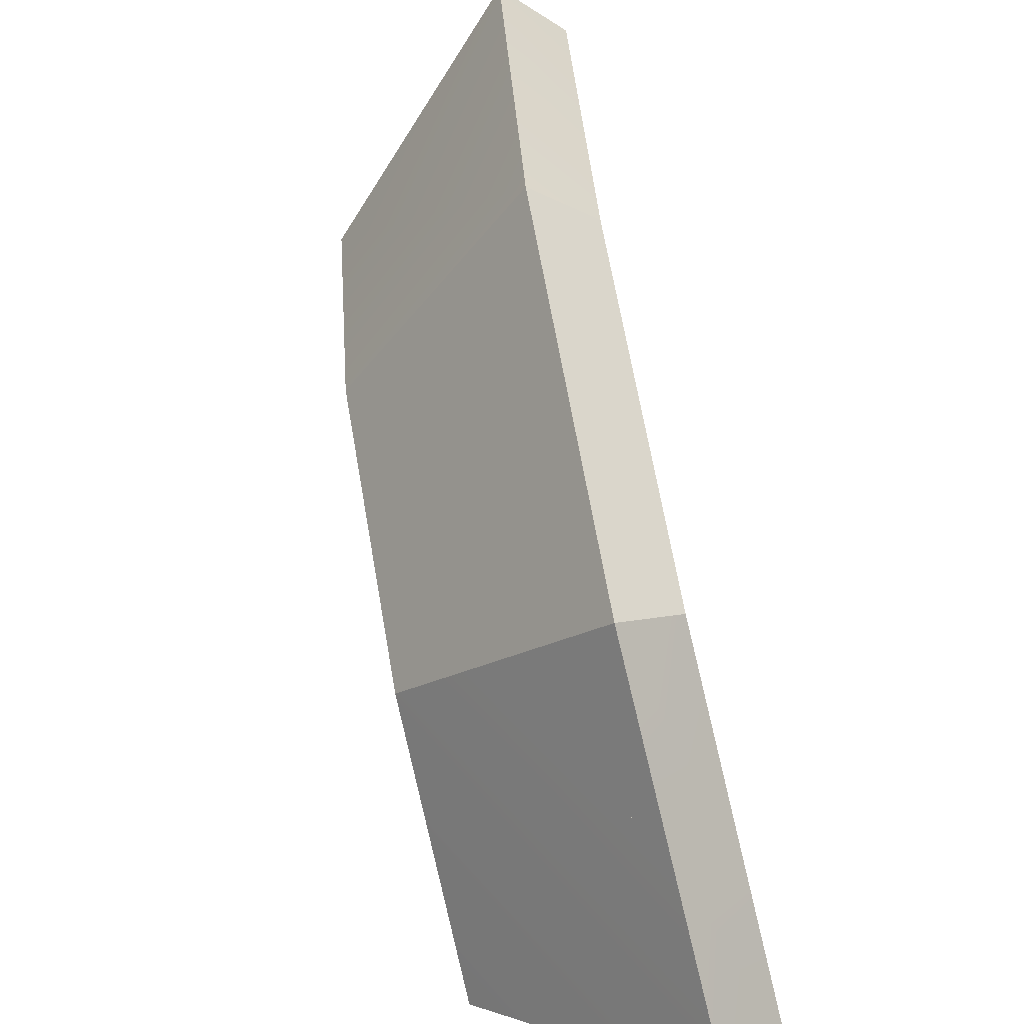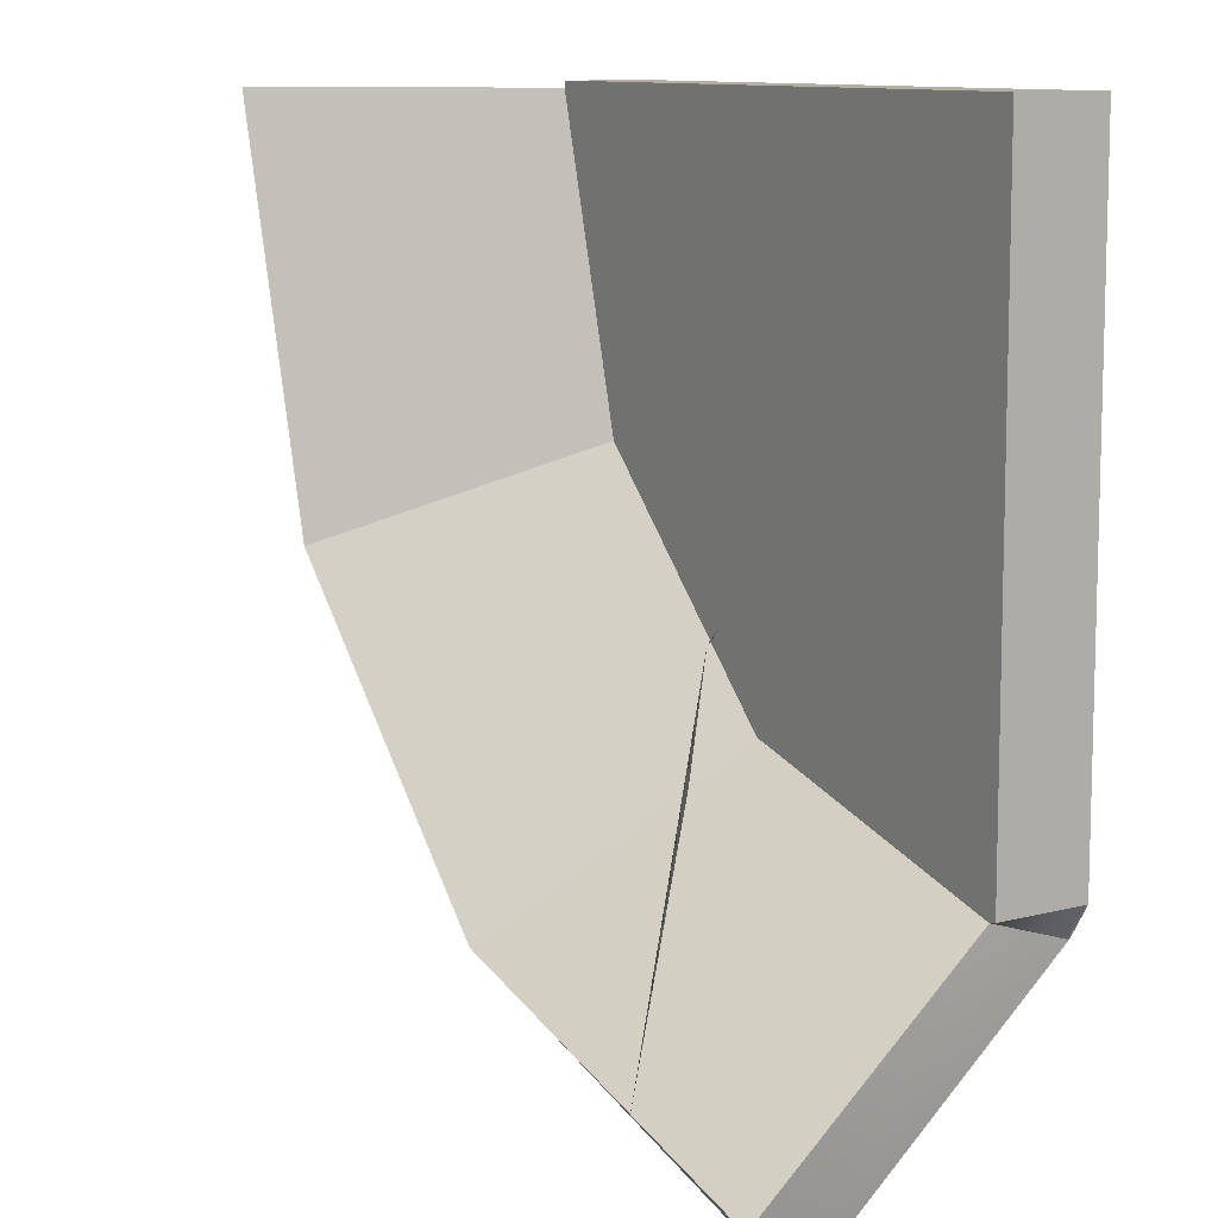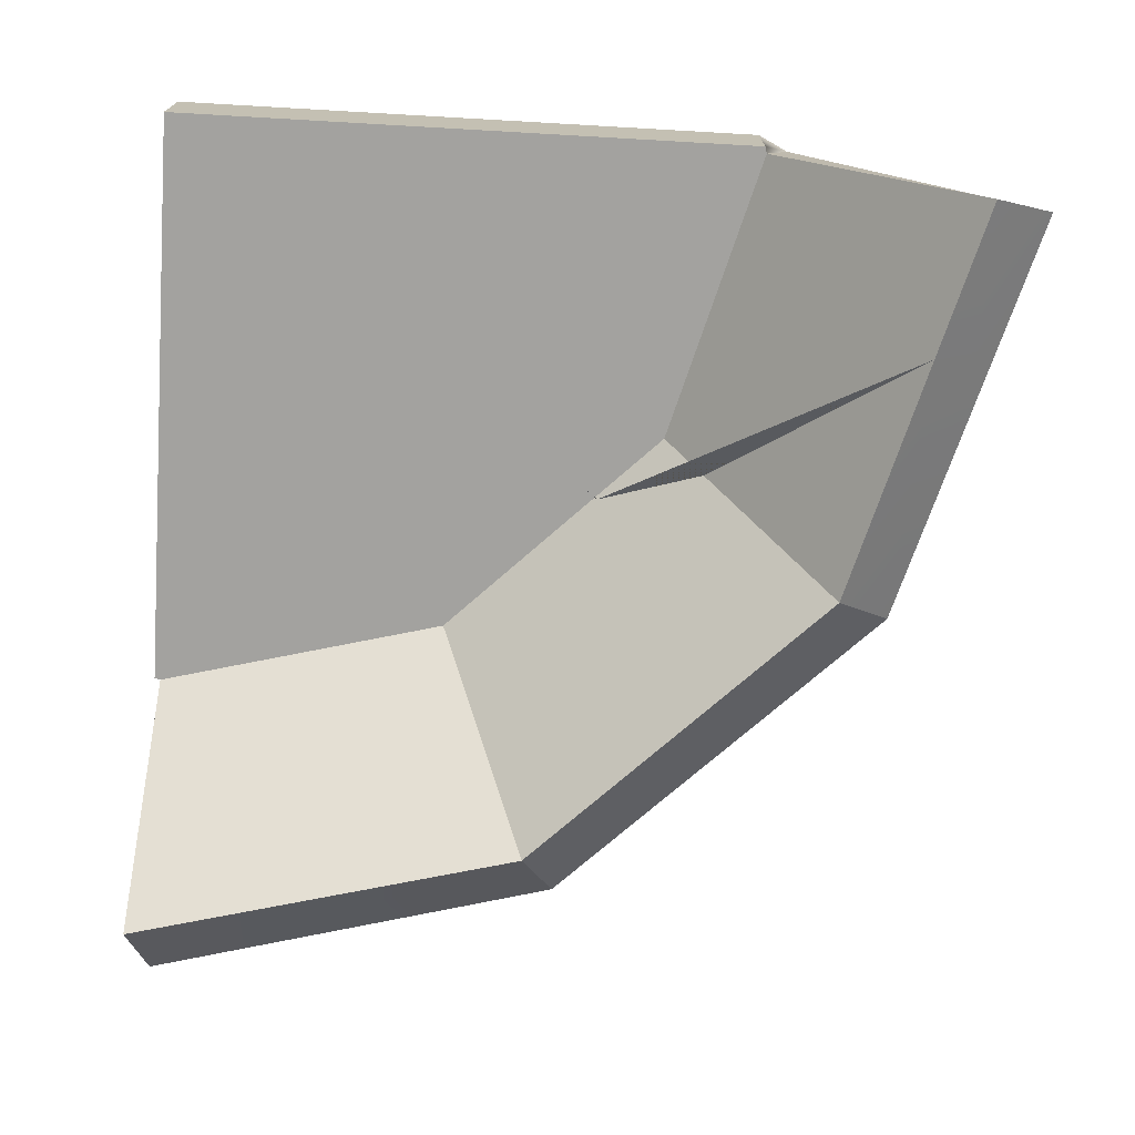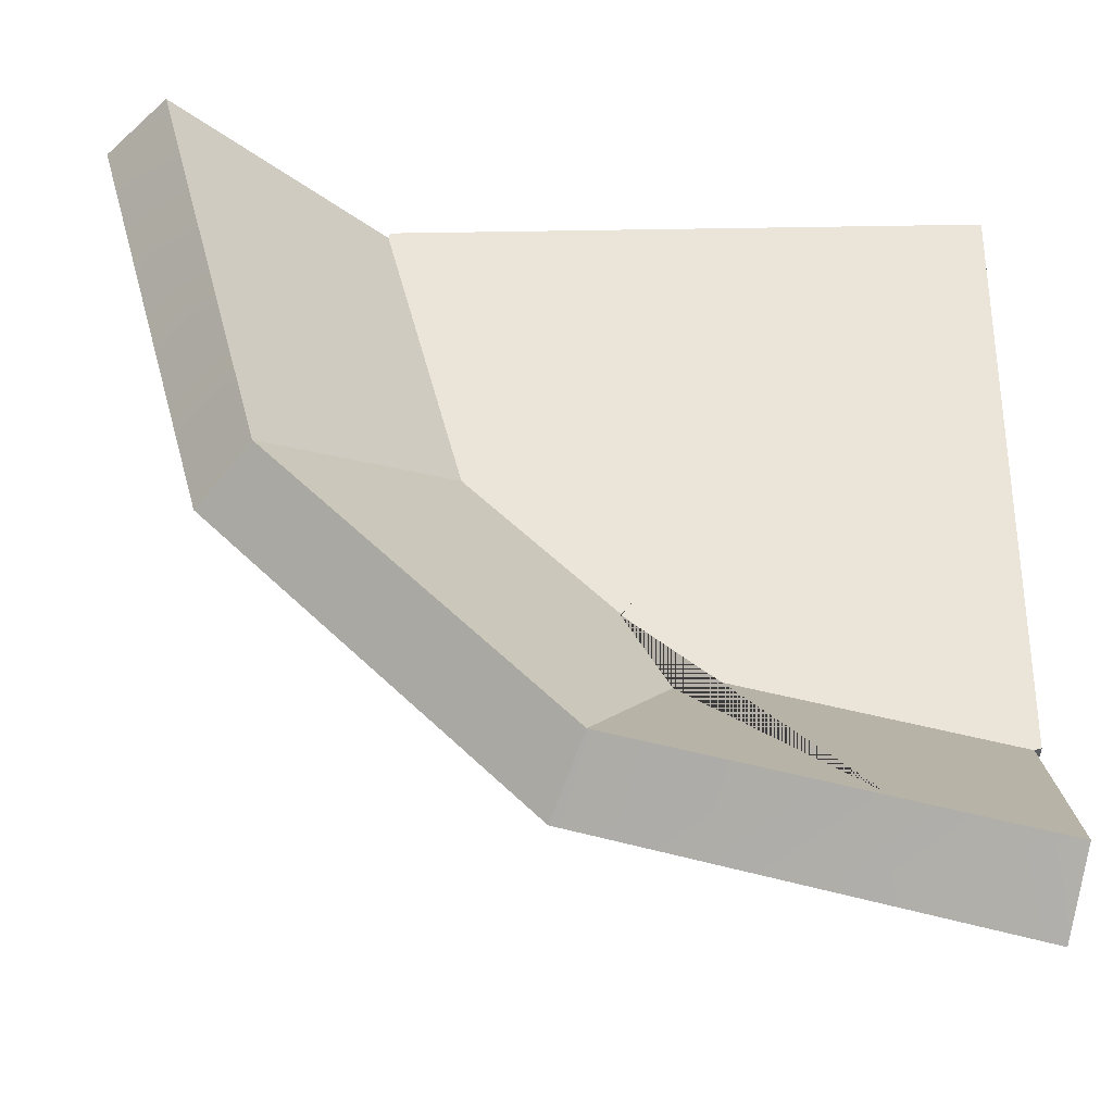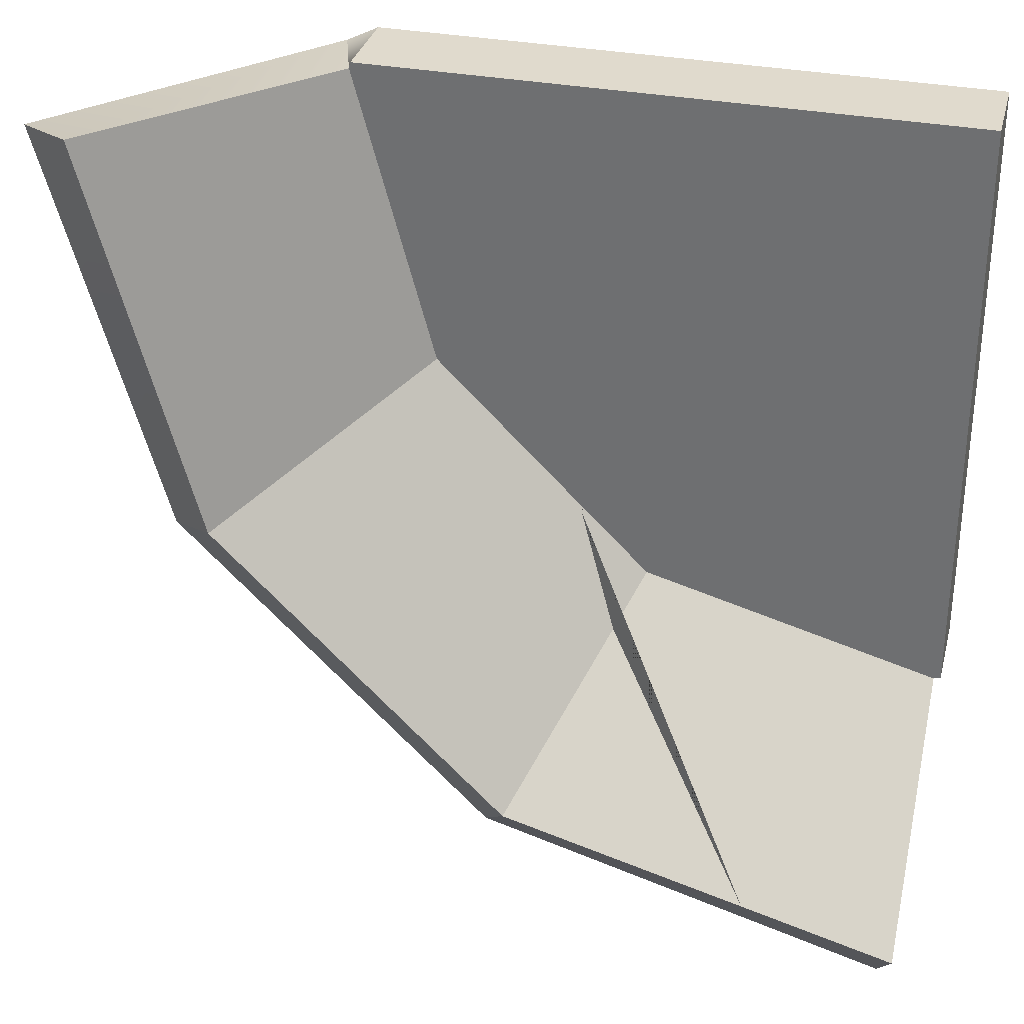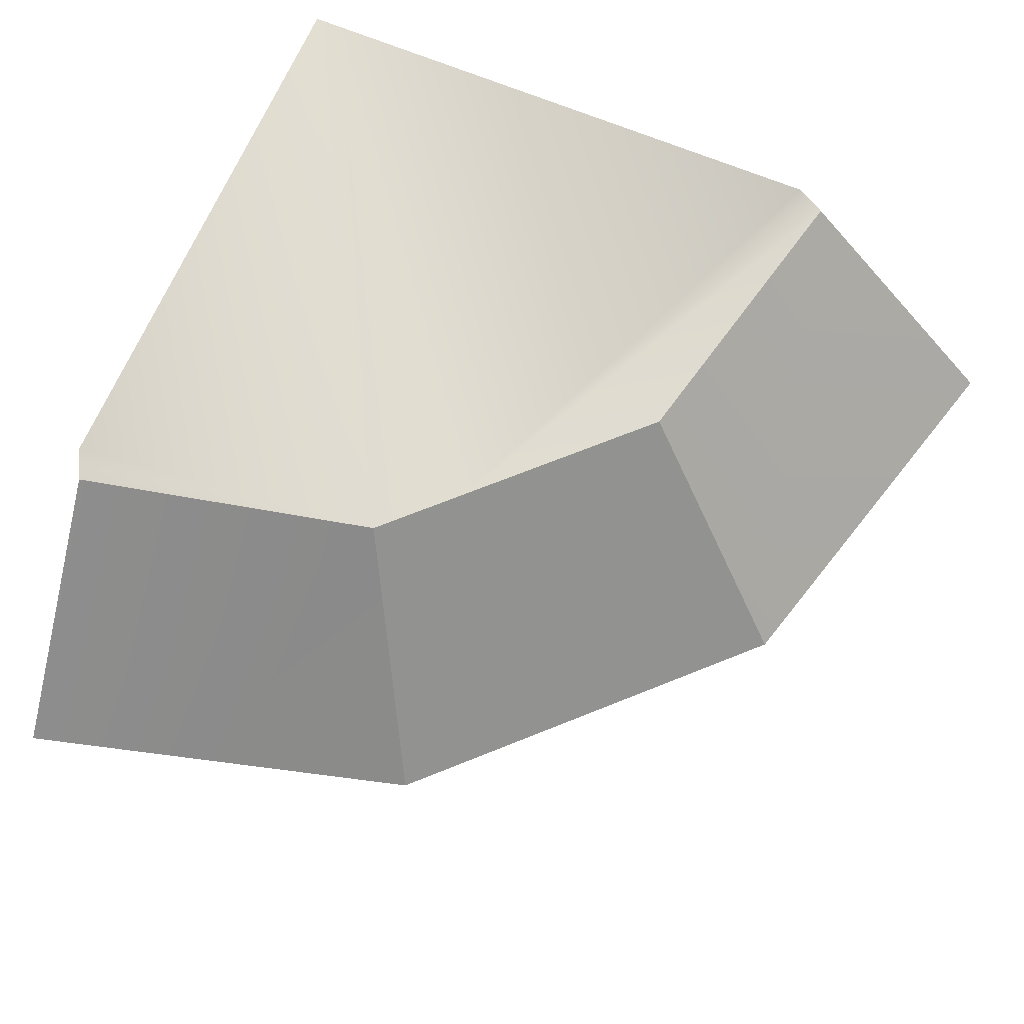
<metadata>
{"format":"obj","ext":"obj","renderer":"f3d","projection":"perspective","resolution":1024,"background":"white","views":[{"elev":-67.7,"azim":-76.0,"up":"+Z"},{"elev":10.8,"azim":57.9,"up":"+Z"},{"elev":-72.4,"azim":86.4,"up":"+Y"},{"elev":-32.1,"azim":1.7,"up":"+Z"},{"elev":32.9,"azim":14.3,"up":"+Z"},{"elev":67.7,"azim":-157.1,"up":"+Y"}]}
</metadata>
<code>
g
v -0.01444 0.1248 -0.02501
v -0.01333 0.1228 -0.02308
v -0.01229 0.1294 -0.02129
v -0.007516 0.1248 -0.02693
v -0.01084 0.1283 -0.01877
v -0.005124 0.1228 -0.02528
v -0.01238 0.1299 -0.01523
v -0.02037 0.1228 -0.01604
v -0.02131 0.1248 -0.01815
v -0.01399 0.1312 -0.0173
v -0.0005857 0.1247 -0.02884
v 0.0001166 0.133 0.0001023
v 0.000234 0.133 -0.02006
v -0.01075 0.1327 -0.01862
v -0.0002563 0.1328 -0.02108
v 1.944e-11 0.1228 -0.02665
v 0.0001166 0.13 0.0001023
v 0.000234 0.13 -0.02006
v -0.01006 0.13 -0.01743
v -2.845e-10 0.13 -0.02013
v -0.01229 0.1294 -0.02129
v -0.007516 0.1248 -0.02693
v -0.01084 0.1283 -0.01877
v -0.005124 0.1228 -0.02528
v -0.01319 0.1327 -0.01619
v -0.0008755 0.133 0.0001073
v -0.01399 0.1312 -0.0173
v -0.01233 0.13 -0.01516
v -0.0007874 0.13 0.0001069
v -0.01238 0.1299 -0.01523
v -0.02501 0.1248 -0.01444
v -0.02884 0.1247 -0.0005857
v -0.02007 0.133 0.0002055
v -0.01862 0.1327 -0.01075
v -0.02108 0.1328 -0.0002563
v -0.02308 0.1228 -0.01333
v -0.02665 0.1228 -1.877e-08
v -0.02007 0.13 0.0002055
v -0.01743 0.13 -0.01006
v -0.02013 0.13 -2.055e-08
v -0.02131 0.1248 -0.01815
v -0.02037 0.1228 -0.01604
v -0.01233 0.13 -0.01516
v -0.01238 0.1299 -0.01523
v -0.0008755 0.133 0.0001073
v -0.0007874 0.13 0.0001069
v -0.01319 0.1327 -0.01619
v -0.01399 0.1312 -0.0173
g roof_low0
f 3 4 1
f 5 2 6
f 1 4 6 2
f 7 5 6 4 3 10
f 7 8 2 5
f 9 1 2 8
f 9 10 3 1
f 7 10 9 8
g roof_low1
f 14 25 26 12 13 15
f 14 15 11 22 21
f 27 25 14 21
f 19 20 18 17 29 28
f 19 23 24 16 20
f 22 11 16 24
f 11 15 20 16
f 13 12 17 18
f 15 13 18 20
f 28 30 23 19
f 12 26 29 17
f 27 21 22 24 23 30
f 26 25 27 30 28 29
g roof_low2
f 35 34 31 32
f 39 36 42 44 43
f 40 37 36 39
f 33 35 40 38
f 32 31 36 37
f 35 32 37 40
f 31 41 42 36
f 44 42 41 48
f 45 33 38 46
f 47 34 35 33 45
f 34 47 48 41 31
f 43 46 38 40 39
f 43 44 48 47 45 46

</code>
